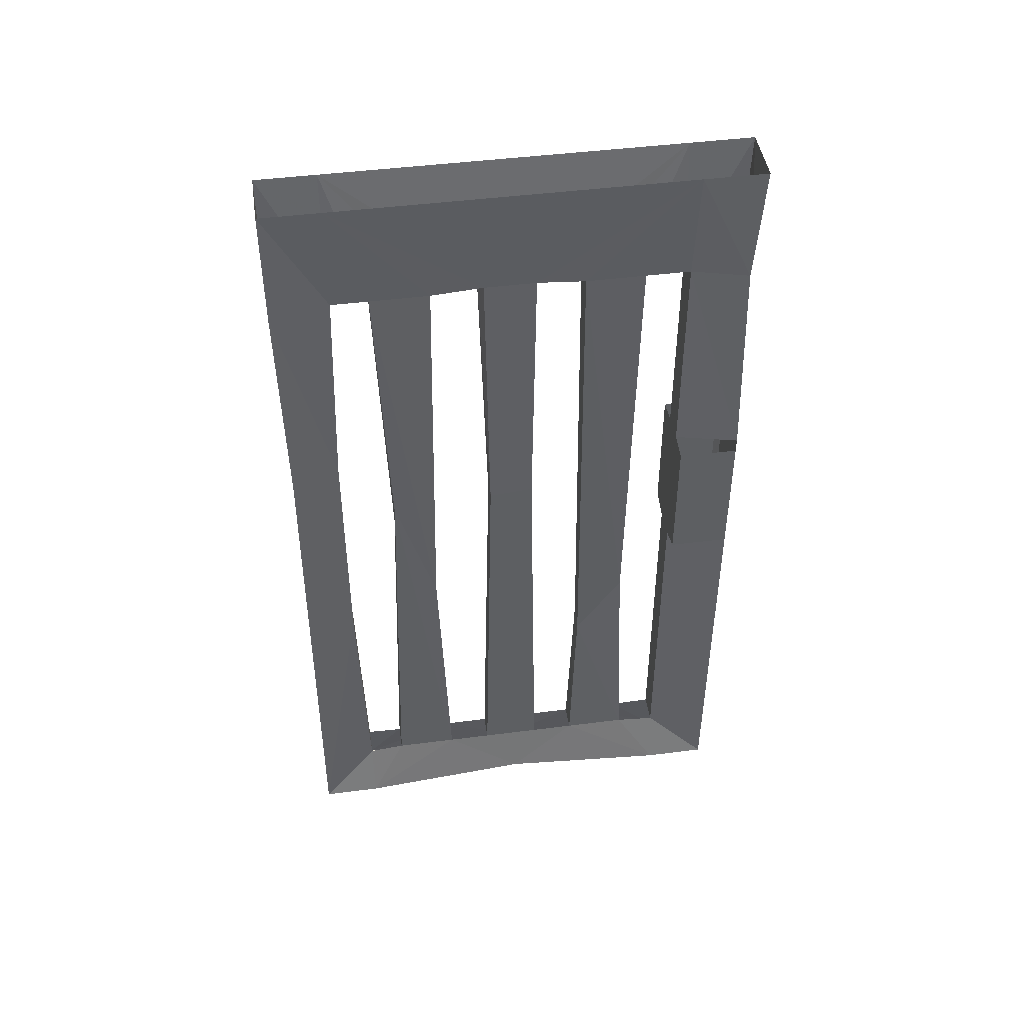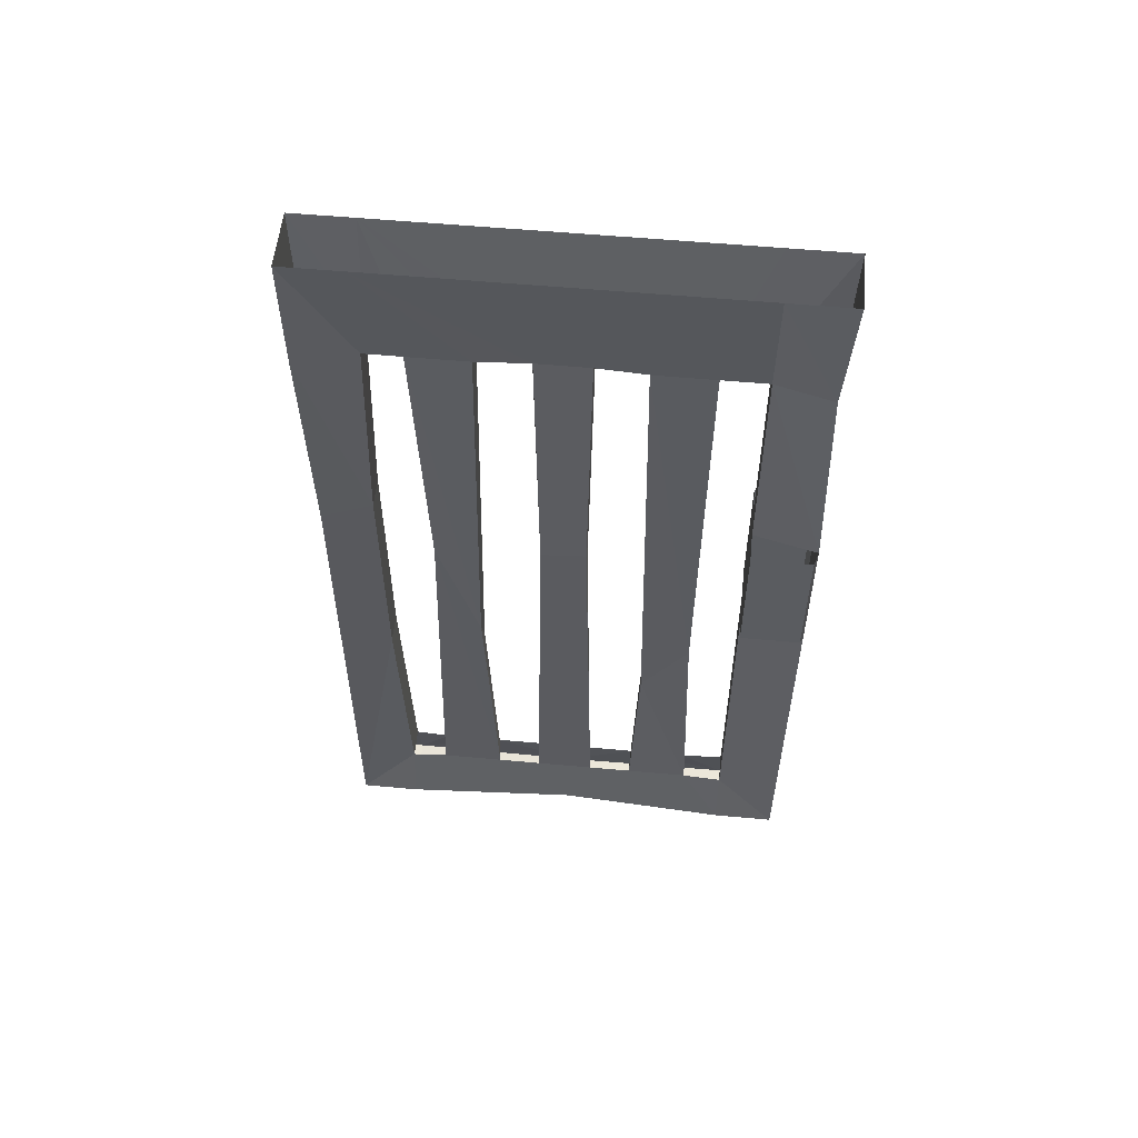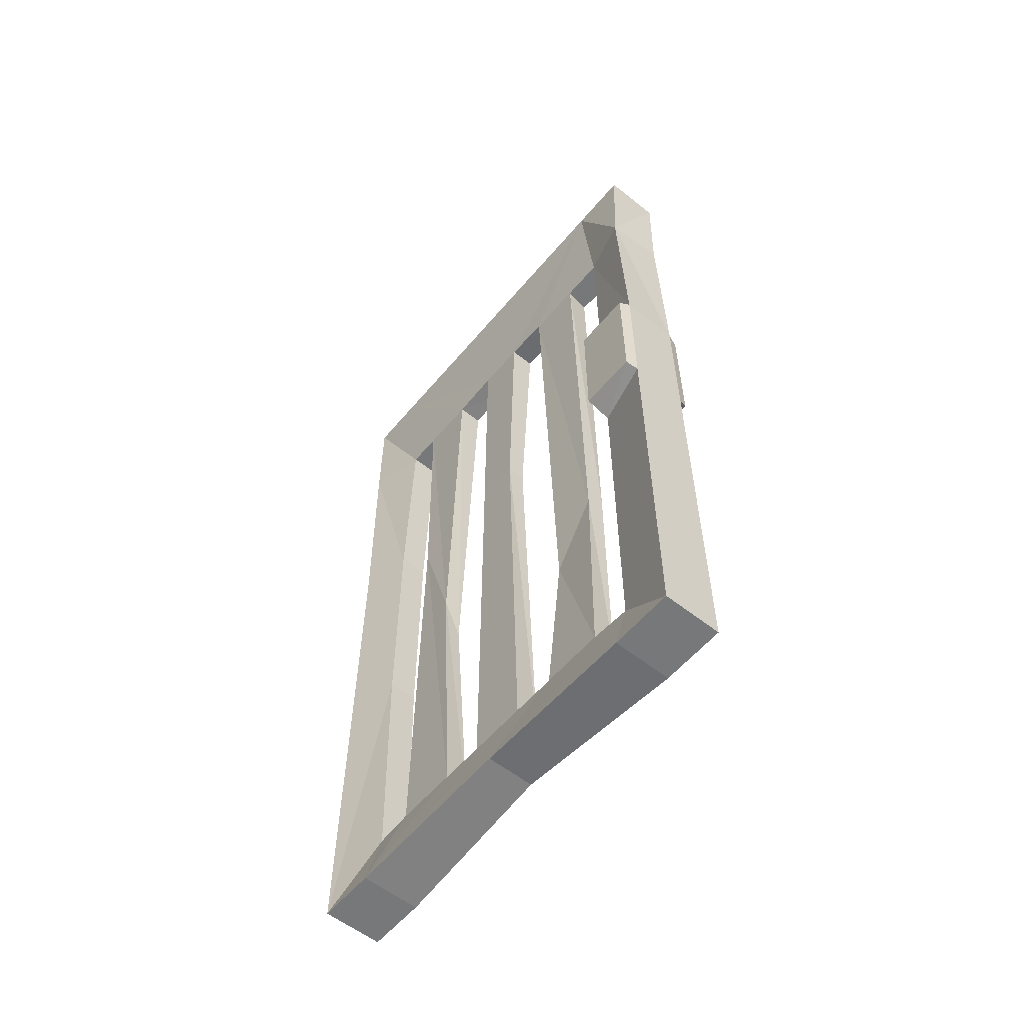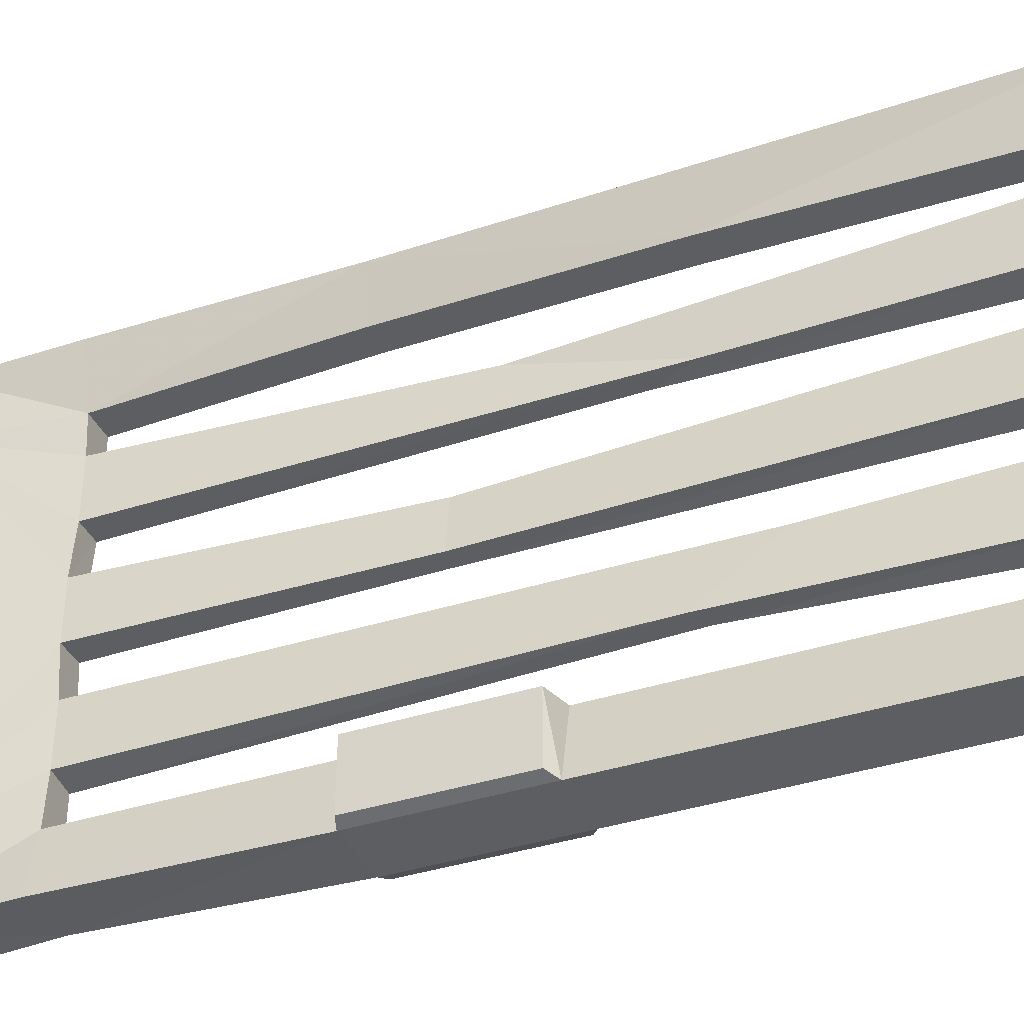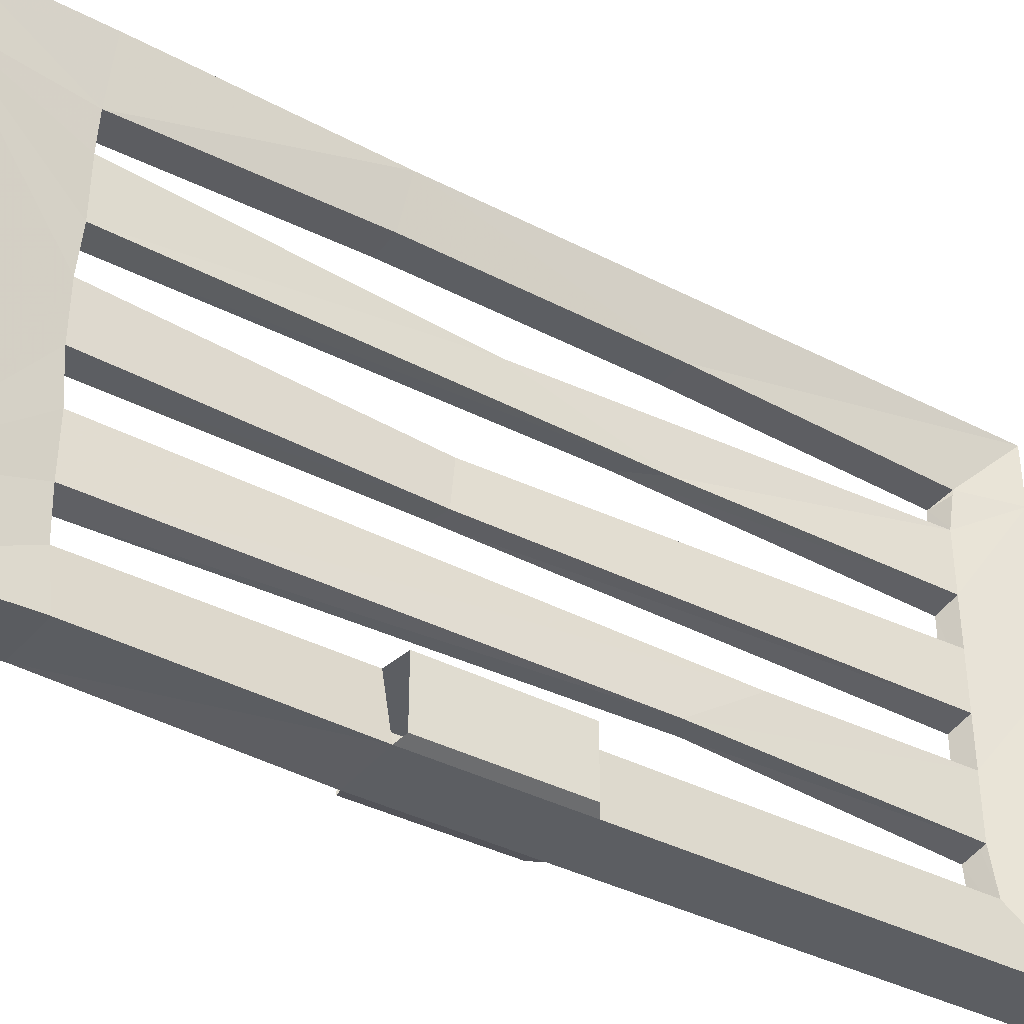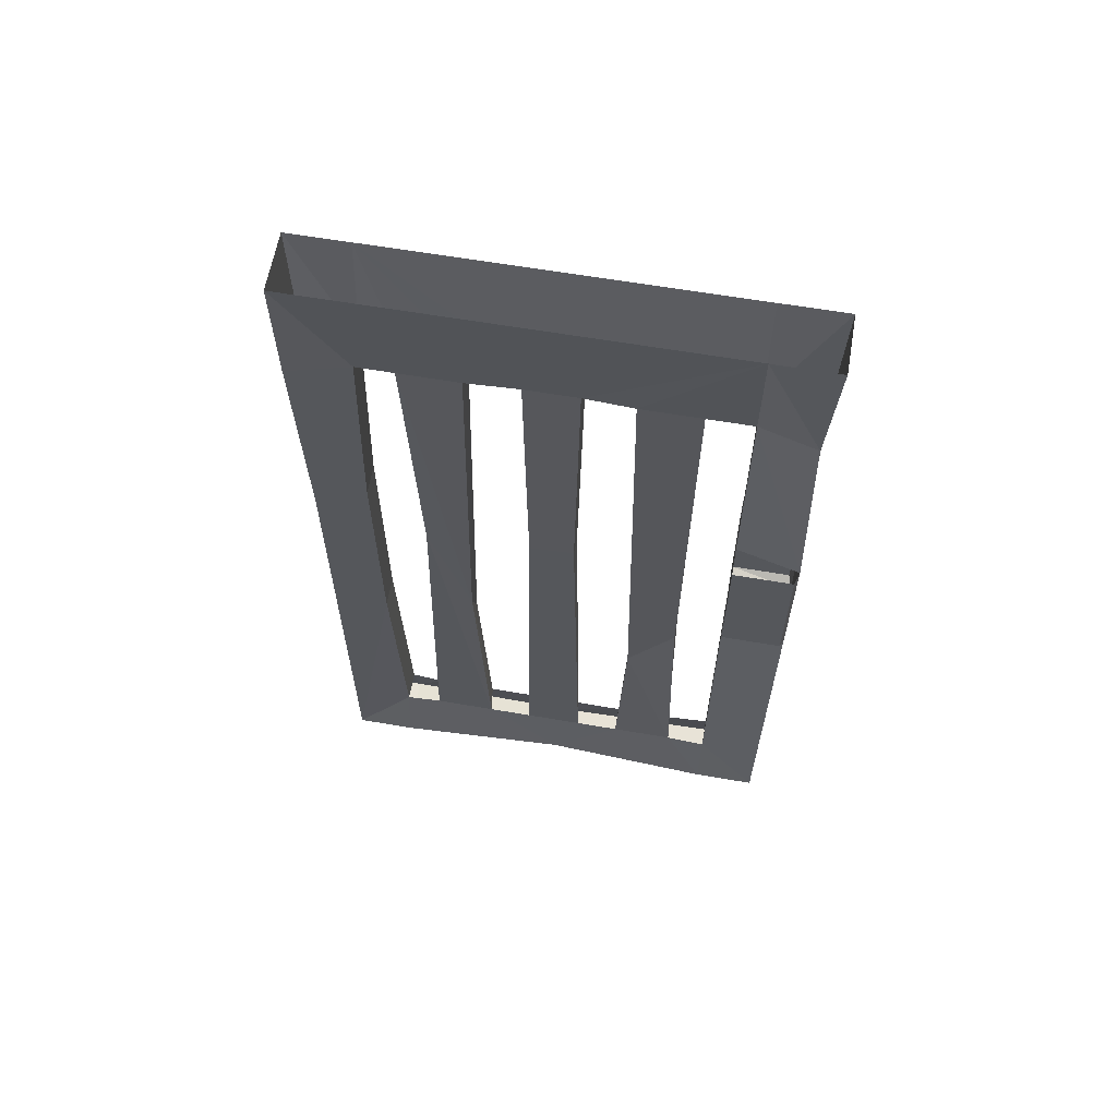
<metadata>
{"format":"obj","ext":"obj","renderer":"f3d","projection":"perspective","resolution":1024,"background":"white","views":[{"elev":46.0,"azim":81.6,"up":"+Y"},{"elev":56.0,"azim":95.5,"up":"+Y"},{"elev":-57.4,"azim":140.5,"up":"+Y"},{"elev":-37.9,"azim":-67.3,"up":"+Z"},{"elev":-38.0,"azim":-123.6,"up":"+Z"},{"elev":62.3,"azim":99.9,"up":"+Y"}]}
</metadata>
<code>
v -0.3516 -0.9062 -0.4375
v -0.3516 -0.7891 -0.4688
v -0.3516 -0.7891 -0.3906
v -0.3516 -0.9062 -0.4219
v -0.3516 -0.9609 -0.4141
v -0.3516 -0.9453 -0.4609
v -0.3516 -0.9609 -0.4453
v -0.3516 -0.9453 -0.3984
v -0.5234 -0.9062 -0.4219
v -0.5234 -0.7891 -0.3906
v -0.5234 -0.7891 -0.4688
v -0.5234 -0.9062 -0.4375
v -0.5234 -0.9609 -0.4453
v -0.5234 -0.9453 -0.3984
v -0.5234 -0.9609 -0.4141
v -0.5234 -0.9453 -0.4609
v -0.4062 -0.7188 -0.3672
v -0.4688 -0.7188 -0.3672
v -0.4688 -1.031 -0.3672
v -0.4062 -1.031 -0.3672
v -0.3516 -1.016 -0.3672
v -0.3516 -0.7266 -0.3672
v -0.3516 -1.016 -0.4922
v -0.3516 -0.7266 -0.4922
v -0.375 -1.031 -0.5
v -0.375 -0.7188 -0.5
v -0.5 -0.7188 -0.5
v -0.375 -0.25 -0.4844
v -0.4062 -0.25 -0.3672
v -0.4688 -0.25 -0.3672
v -0.5 -0.25 -0.4922
v -0.5 0 -0.5
v -0.375 0 -0.5
v -0.375 0 -0.3672
v -0.4062 -0.25 -0.2734
v -0.4609 -0.25 -0.2656
v -0.5 0 -0.3672
v -0.5234 -0.7266 -0.3672
v -0.5234 -1.016 -0.3672
v -0.5 -1.031 -0.5
v -0.5 -1.875 -0.5
v -0.4688 -1.75 -0.3672
v -0.4062 -1.75 -0.3672
v -0.375 -1.875 -0.5
v -0.5234 -0.7266 -0.4922
v -0.5234 -1.016 -0.4922
v -0.5 -1.875 -0.3672
v -0.4609 -1.742 -0.2734
v -0.4609 -1.742 -0.1484
v -0.4688 -1.195 -0.2656
v -0.4297 -1.219 -0.2656
v -0.4062 -1.742 -0.2812
v -0.4297 -1.367 -0.1641
v -0.4062 -1.742 -0.1484
v -0.375 -1.875 -0.3672
v -0.3828 -1.852 0
v -0.4844 -1.852 0
v -0.4609 -1.742 -0.04688
v -0.4609 -1.742 0.07031
v -0.4375 -0.8359 -0.03906
v -0.3984 -0.8281 -0.03906
v -0.4062 -1.742 -0.05469
v -0.3984 -0.8359 0.05469
v -0.4062 -1.742 0.07031
v -0.4062 -0.25 0.375
v -0.375 0 0.375
v -0.375 0 0.5
v -0.375 -0.25 0.5
v -0.4062 -0.7188 0.3906
v -0.4688 -0.7188 0.3906
v -0.4688 -0.25 0.375
v -0.4609 -0.25 0.2969
v -0.4062 -0.25 0.2969
v -0.4062 -0.25 0.1719
v -0.4062 -0.2422 0.0625
v -0.4062 -0.2422 -0.04688
v -0.4062 -0.25 -0.1484
v -0.4688 -1.344 -0.1641
v -0.4609 -0.25 -0.1484
v -0.4609 -0.2422 -0.04688
v -0.4609 -0.2422 0.07031
v -0.5 0 0.375
v -0.4609 -0.25 0.1719
v -0.5 0 0.5
v -0.5 -0.25 0.5
v -0.5 -1.875 0.5
v -0.375 -1.875 0.5
v -0.5 -0.7266 0.4922
v -0.4688 -1.227 0.3906
v -0.4688 -1.75 0.375
v -0.5 -1.875 0.375
v -0.375 -1.875 0.375
v -0.4062 -1.75 0.375
v -0.4062 -1.227 0.3906
v -0.375 -0.7266 0.4922
v -0.4609 -1.742 0.2969
v -0.4609 -1.742 0.1719
v -0.4062 -1.742 0.1641
v -0.4062 -1.742 0.2969
v -0.4375 -0.8438 0.05469
v -0.3984 -1.133 0.1875
v -0.3984 -0.8516 0.2734
v -0.4375 -1.219 0.1875
v -0.4375 -0.9219 0.2734
f 1 2 3
f 1 3 4
f 1 4 5
f 1 5 6
f 6 5 7
f 5 4 8
f 9 10 11
f 9 11 12
f 9 12 13
f 9 13 14
f 14 13 15
f 13 12 16
f 17 18 19
f 17 19 20
f 17 20 21
f 17 21 22
f 22 21 23
f 22 23 24
f 24 23 25
f 24 25 26
f 26 25 27
f 19 18 38
f 19 38 39
f 39 45 46
f 40 46 27
f 40 27 25
f 39 38 45
f 27 46 45
f 26 27 28
f 26 28 29
f 26 29 17
f 18 30 31
f 18 31 27
f 27 31 28
f 28 31 32
f 28 32 33
f 28 33 34
f 28 34 29
f 29 34 35
f 30 36 37
f 30 37 32
f 30 32 31
f 19 40 41
f 19 41 42
f 20 43 44
f 20 44 25
f 40 25 41
f 41 25 44
f 41 47 42
f 42 47 48
f 48 47 49
f 52 54 55
f 52 55 43
f 43 55 44
f 47 57 49
f 49 57 58
f 58 57 59
f 62 64 56
f 62 56 54
f 54 56 55
f 65 66 67
f 65 67 68
f 65 68 69
f 65 73 66
f 66 73 74
f 66 74 75
f 66 75 76
f 66 76 34
f 34 76 77
f 34 77 35
f 36 79 37
f 37 79 80
f 37 80 81
f 37 81 82
f 82 81 83
f 82 83 72
f 82 72 71
f 82 71 84
f 84 71 85
f 84 85 68
f 84 68 67
f 86 87 88
f 86 88 89
f 86 89 90
f 86 90 91
f 87 92 93
f 87 93 94
f 87 94 95
f 87 95 88
f 88 95 85
f 88 85 71
f 88 71 70
f 88 70 89
f 95 68 85
f 68 95 69
f 69 95 94
f 91 90 96
f 91 96 97
f 91 97 57
f 92 56 98
f 92 98 99
f 92 99 93
f 56 64 98
f 97 59 57
f 17 29 30
f 17 30 18
f 19 42 43
f 19 43 20
f 48 49 50
f 48 50 51
f 48 51 52
f 52 51 53
f 52 53 54
f 58 59 60
f 58 60 61
f 58 61 62
f 62 61 63
f 62 63 64
f 65 69 70
f 65 70 71
f 35 77 51
f 35 51 50
f 35 50 36
f 36 50 78
f 36 78 79
f 89 70 69
f 89 69 94
f 89 94 93
f 89 93 90
f 77 53 51
f 53 77 79
f 53 79 78
f 53 78 54
f 54 78 49
f 49 78 50
f 75 61 76
f 76 61 60
f 76 60 80
f 75 63 61
f 63 75 81
f 63 81 100
f 63 100 64
f 64 100 59
f 59 100 60
f 60 100 80
f 80 100 81
f 101 74 73
f 101 73 102
f 101 102 98
f 101 98 97
f 101 97 103
f 101 103 74
f 74 103 83
f 98 102 99
f 99 102 104
f 99 104 96
f 96 104 103
f 96 103 97
f 83 103 104
f 83 104 72
f 72 104 102
f 72 102 73
f 29 35 36
f 29 36 30
f 41 44 47
f 44 55 47
f 47 55 56
f 47 56 57
f 65 71 72
f 65 72 73
f 86 91 92
f 86 92 87
f 91 57 92
f 92 57 56
f 76 80 79
f 76 79 77
f 74 83 81
f 74 81 75
f 19 39 40
f 20 25 23
f 20 23 21
f 39 46 40

</code>
